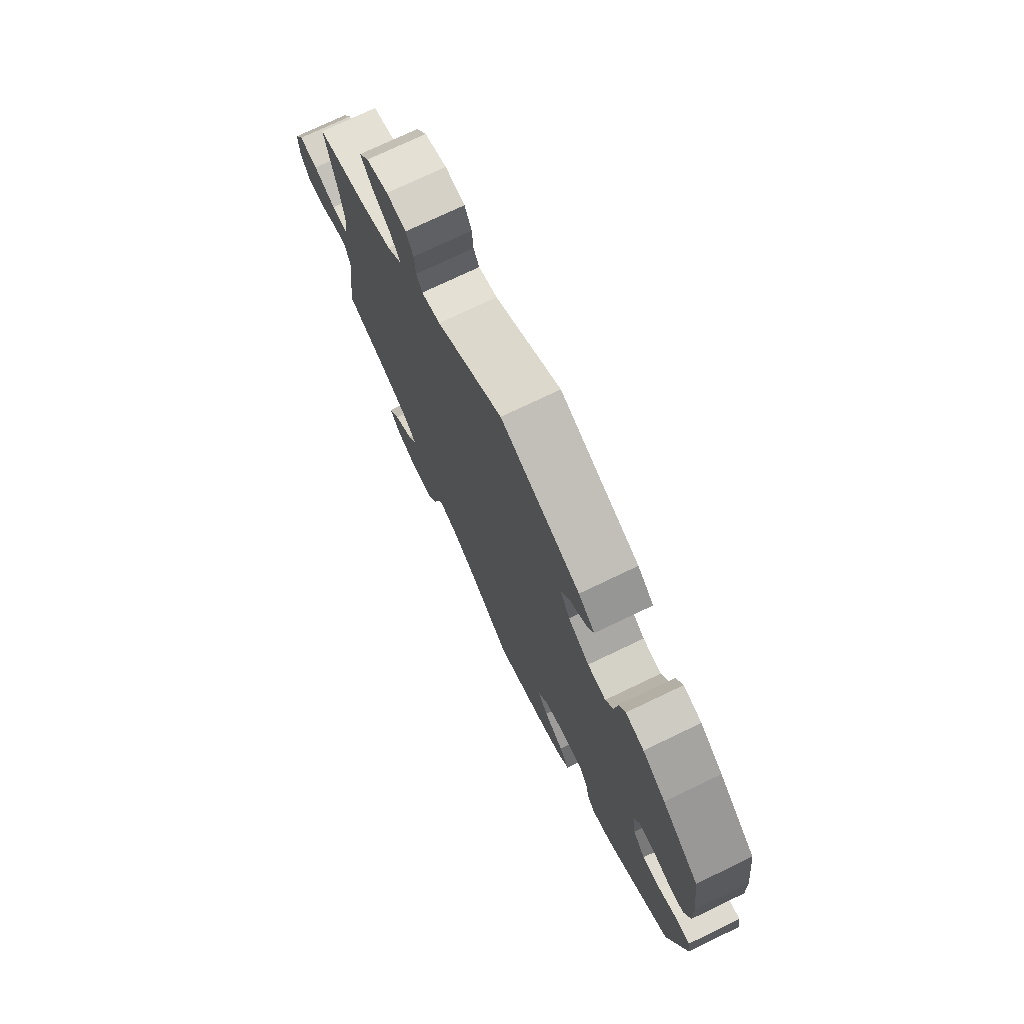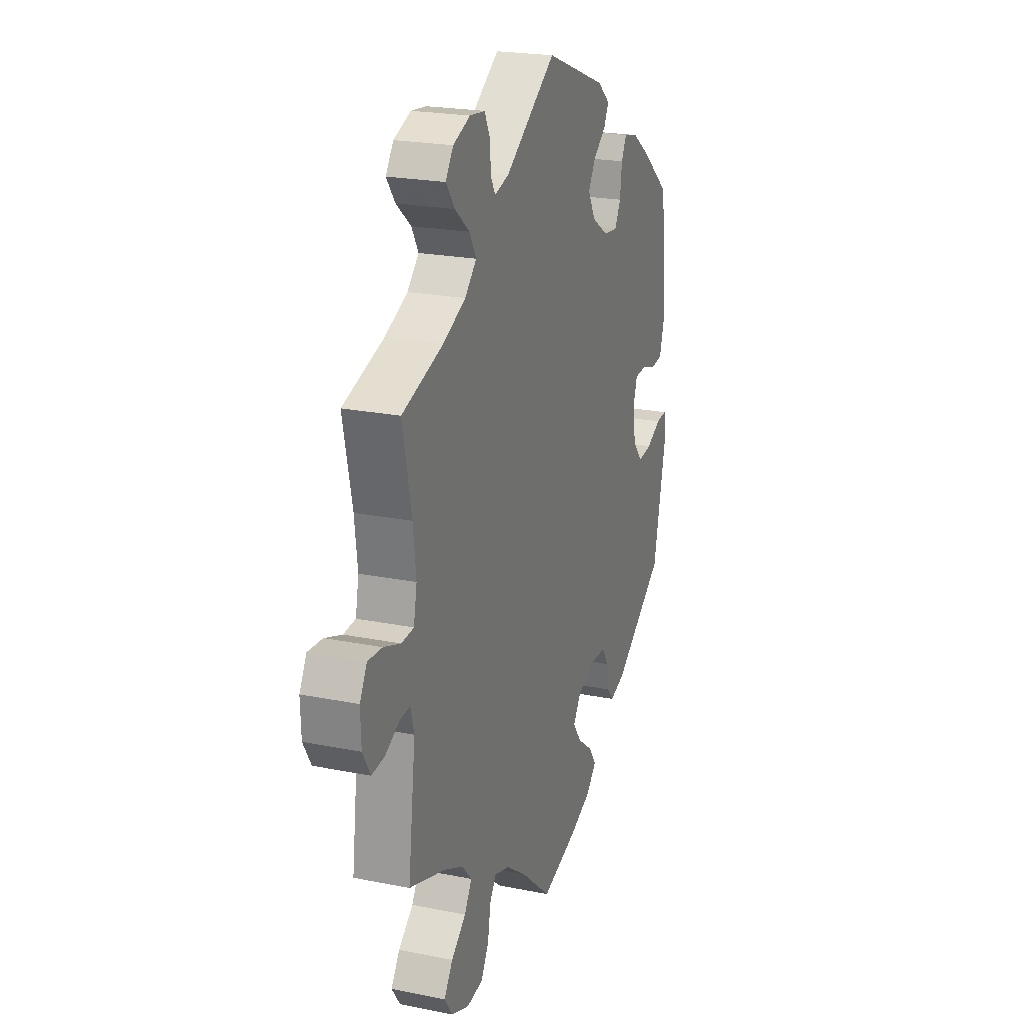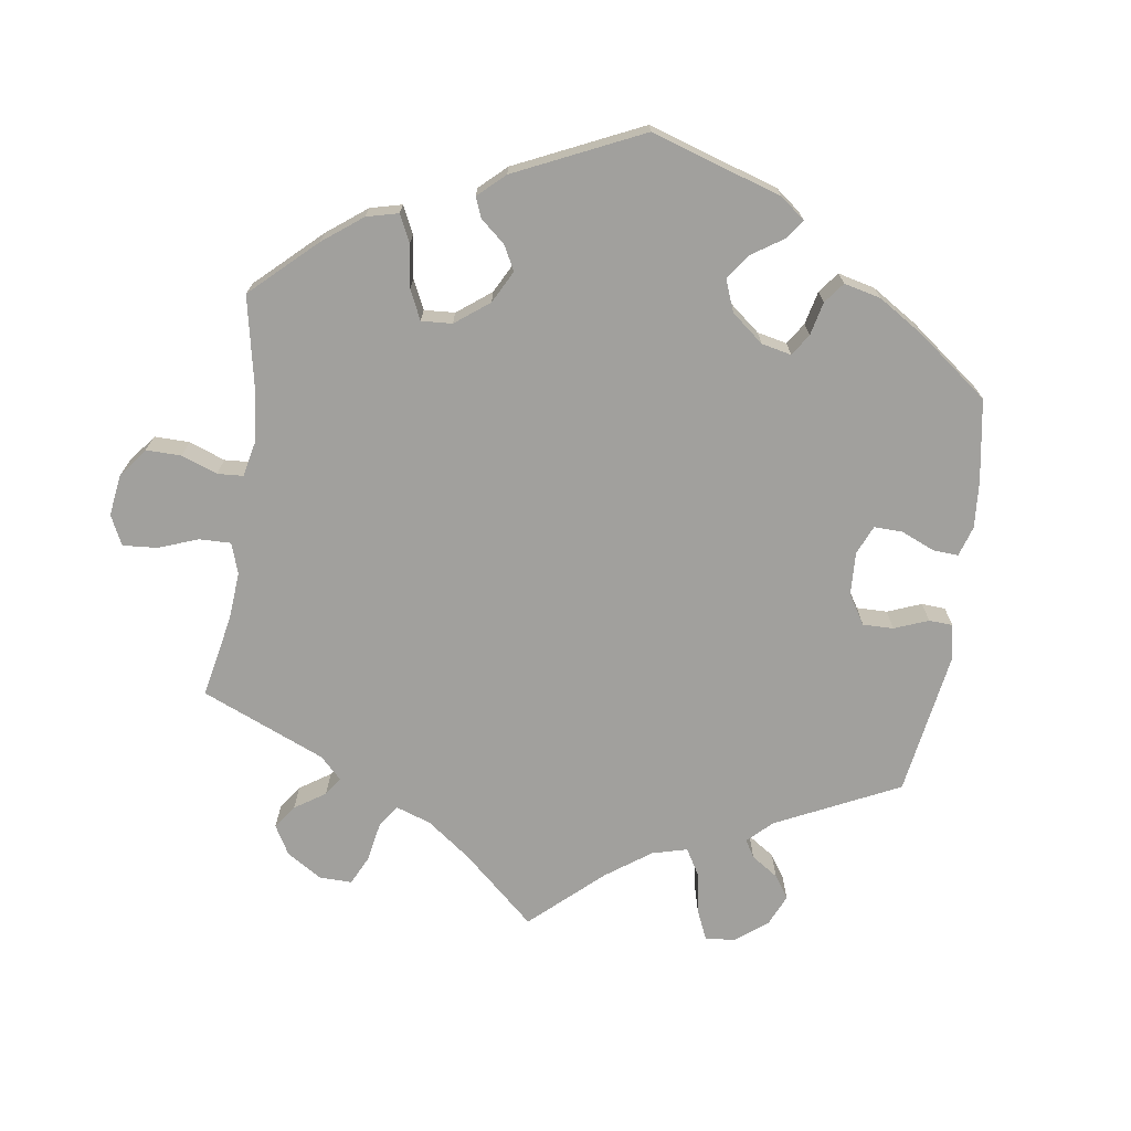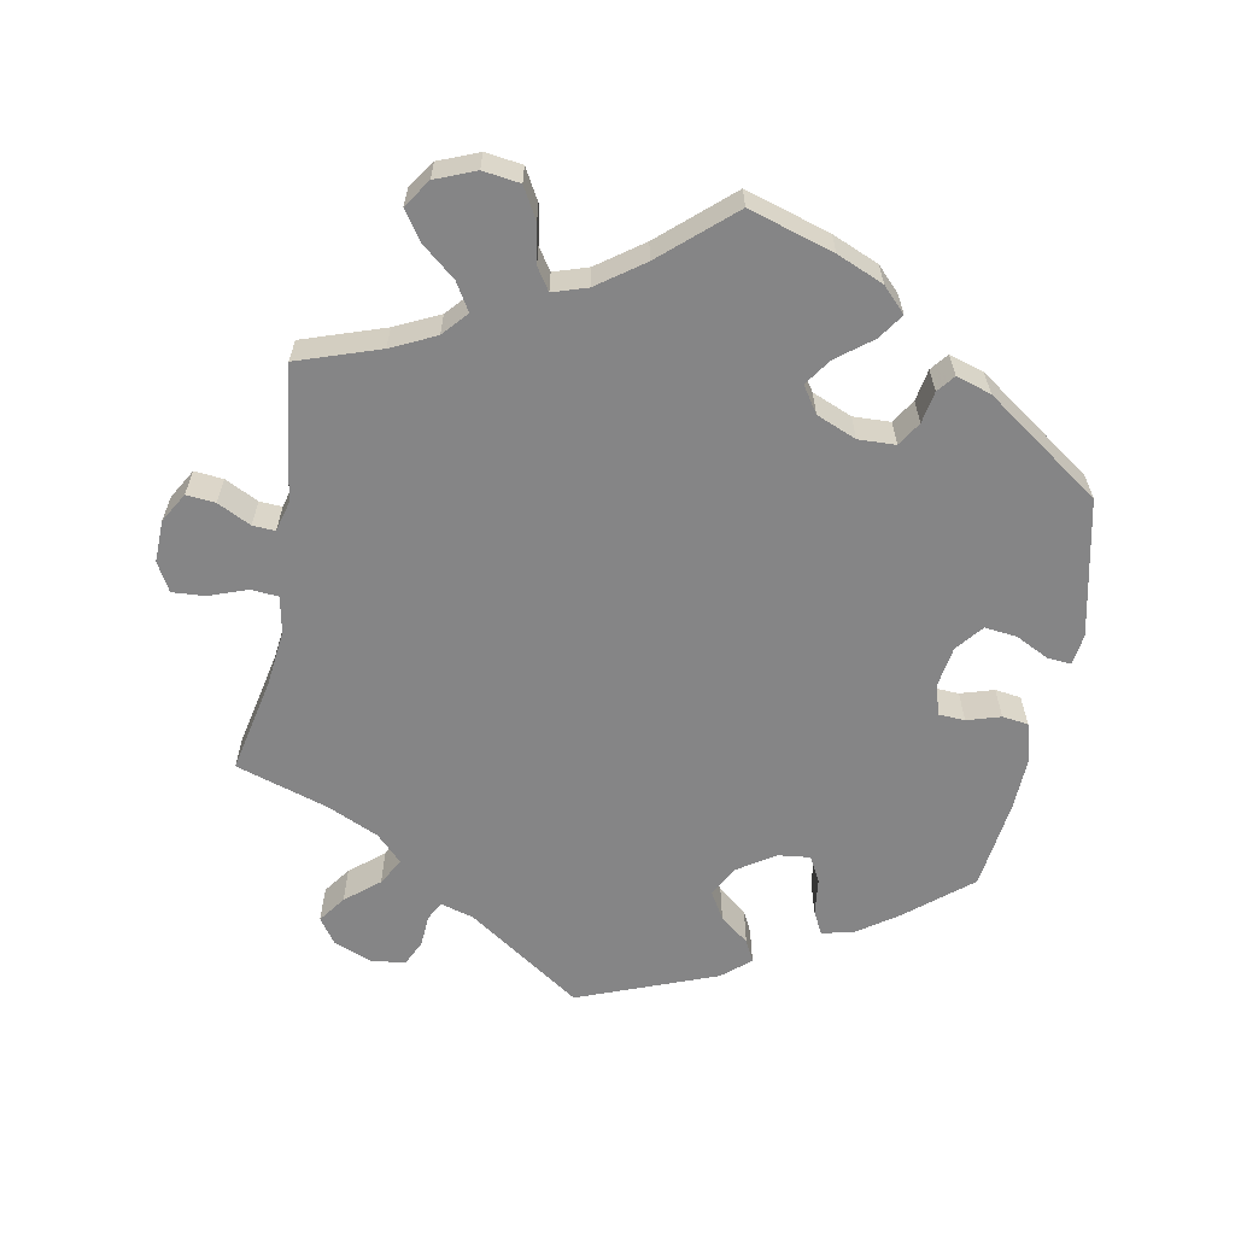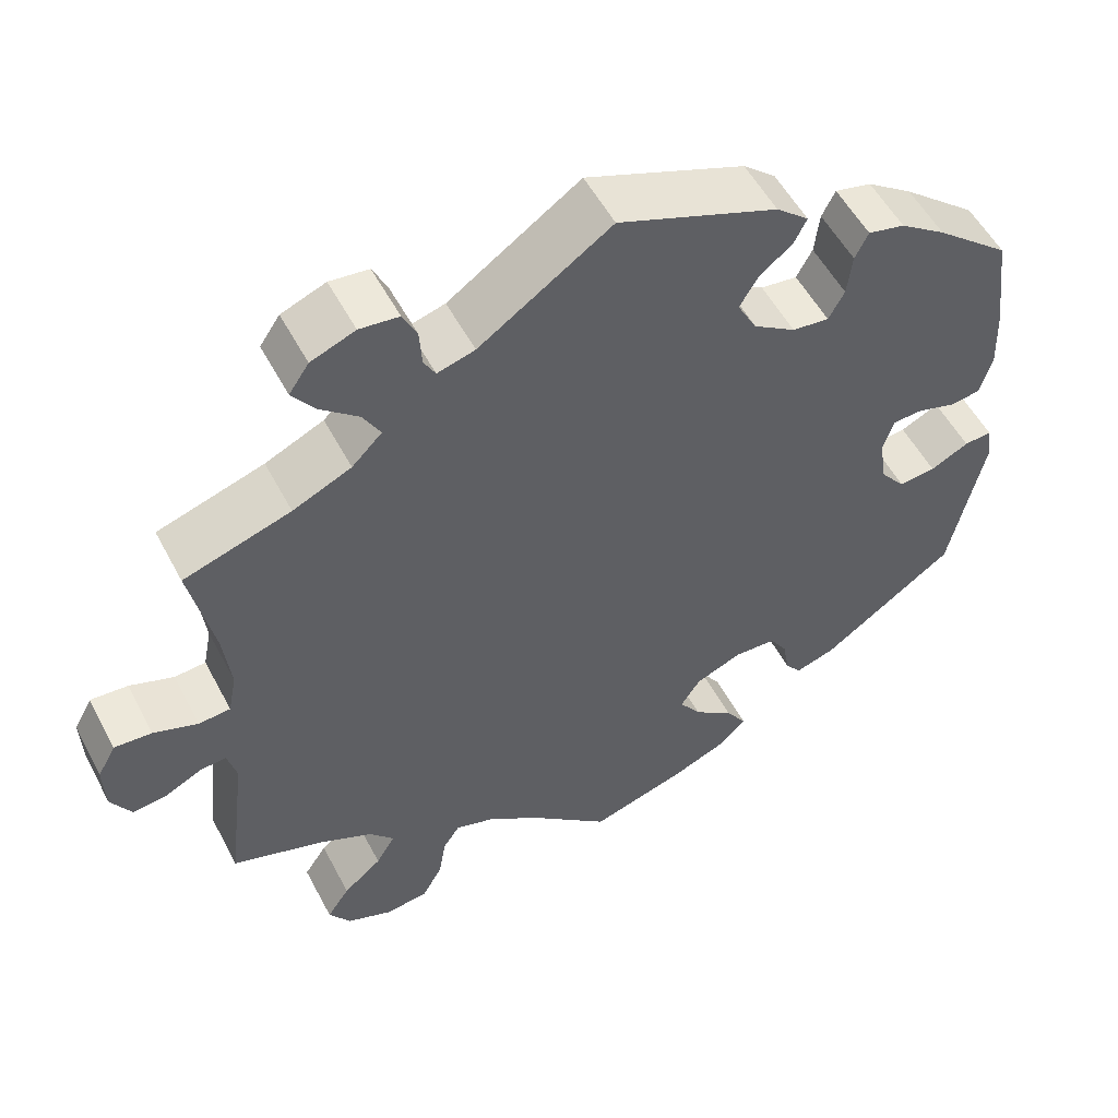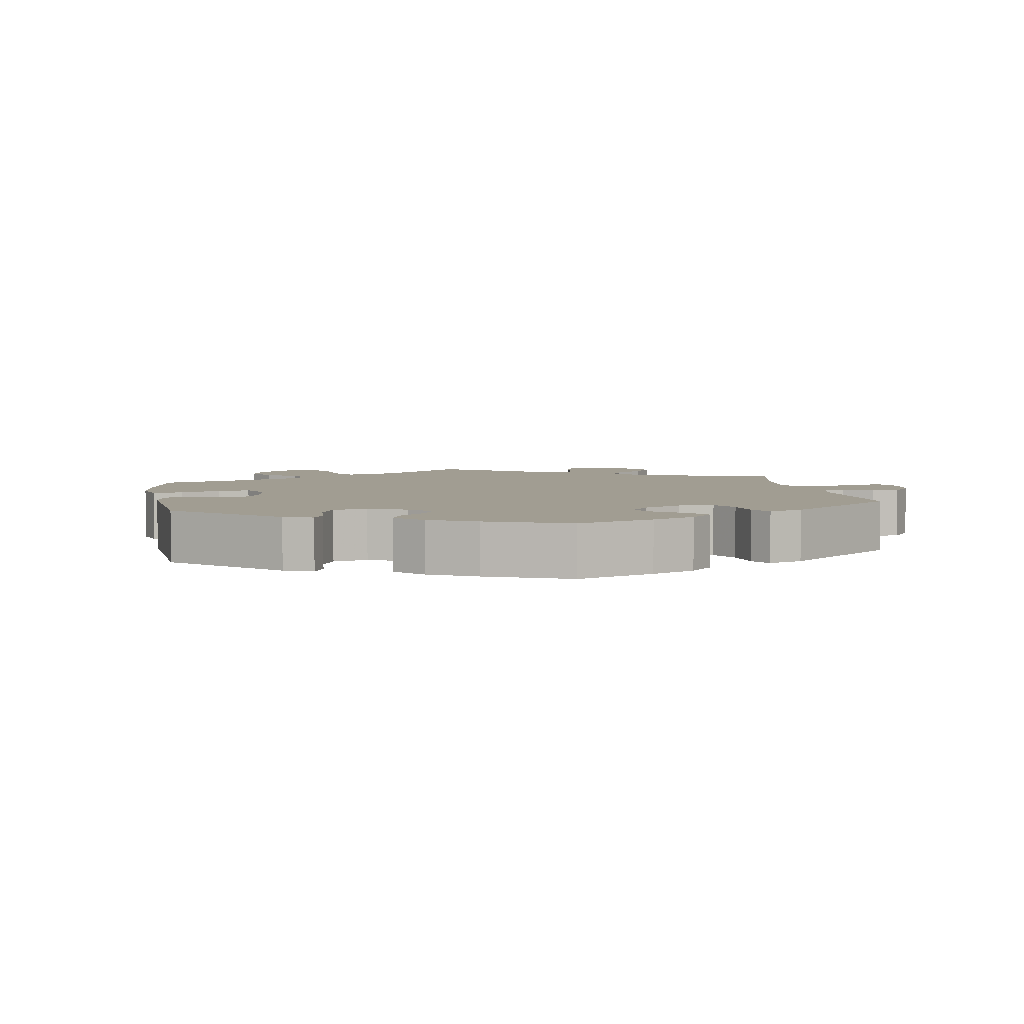
<metadata>
{"format":"obj","ext":"obj","renderer":"f3d","projection":"perspective","resolution":1024,"background":"white","views":[{"elev":74.6,"azim":-115.6,"up":"+Z"},{"elev":22.1,"azim":109.4,"up":"+Z"},{"elev":-71.6,"azim":-128.3,"up":"+Y"},{"elev":-61.9,"azim":169.5,"up":"+Y"},{"elev":53.7,"azim":152.6,"up":"+Z"},{"elev":4.6,"azim":-69.7,"up":"+Y"}]}
</metadata>
<code>
v -0.116 0.07 -0.542
v -0.18 0.07 -0.515
v -0.212 0.07 -0.482
v -0.188 0.07 -0.447
v -0.14 0.07 -0.41
v -0.114 0.07 -0.373
v -0.138 0.07 -0.337
v -0.193 0.07 -0.314
v -0.244 0.07 -0.316
v -0.265 0.07 -0.349
v -0.273 0.07 -0.393
v -0.292 0.07 -0.417
v -0.34 0.07 -0.402
v -0.5 0.07 -0.289
v -0.541 0.07 -0.101
v -0.535 0.07 -0.058
v -0.502 0.07 -0.061
v -0.456 0.07 -0.084
v -0.412 0.07 -0.089
v -0.382 0.07 -0.052
v -0.373 0.07 0.005
v -0.386 0.07 0.046
v -0.422 0.07 0.048
v -0.468 0.07 0.034
v -0.504 0.07 0.039
v -0.519 0.07 0.09
v -0.516 0.07 0.165
v -0.5 0.07 0.289
v -0.411 0.07 0.362
v -0.356 0.07 0.4
v -0.312 0.07 0.41
v -0.296 0.07 0.378
v -0.29 0.07 0.327
v -0.271 0.07 0.292
v -0.227 0.07 0.297
v -0.176 0.07 0.33
v -0.153 0.07 0.373
v -0.175 0.07 0.41
v -0.215 0.07 0.442
v -0.23 0.07 0.472
v -0.191 0.07 0.505
v 0 0.07 0.578
v 0.158 0.07 0.47
v 0.203 0.07 0.457
v 0.217 0.07 0.482
v 0.22 0.07 0.527
v 0.237 0.07 0.562
v 0.284 0.07 0.567
v 0.337 0.07 0.546
v 0.361 0.07 0.511
v 0.334 0.07 0.474
v 0.288 0.07 0.436
v 0.267 0.07 0.399
v 0.303 0.07 0.363
v 0.373 0.07 0.331
v 0.501 0.07 0.29
v 0.473 0.07 0.158
v 0.464 0.07 0.081
v 0.474 0.07 0.03
v 0.512 0.07 0.027
v 0.565 0.07 0.046
v 0.61 0.07 0.049
v 0.632 0.07 0.009
v 0.63 0.07 -0.049
v 0.606 0.07 -0.09
v 0.566 0.07 -0.086
v 0.52 0.07 -0.063
v 0.489 0.07 -0.061
v 0.478 0.07 -0.102
v 0.501 0.07 -0.289
v 0.388 0.07 -0.327
v 0.327 0.07 -0.356
v 0.297 0.07 -0.39
v 0.32 0.07 -0.428
v 0.366 0.07 -0.466
v 0.393 0.07 -0.506
v 0.367 0.07 -0.544
v 0.312 0.07 -0.566
v 0.261 0.07 -0.559
v 0.237 0.07 -0.516
v 0.228 0.07 -0.463
v 0.208 0.07 -0.433
v 0.161 0.07 -0.448
v 0.098 0.07 -0.493
v 0.001 0.07 -0.578
v -0.116 0 -0.542
v -0.18 0 -0.515
v -0.212 0 -0.482
v -0.188 0 -0.447
v -0.14 0 -0.41
v -0.114 0 -0.373
v -0.138 0 -0.337
v -0.193 0 -0.314
v -0.244 0 -0.316
v -0.265 0 -0.349
v -0.273 0 -0.393
v -0.292 0 -0.417
v -0.34 0 -0.402
v -0.5 0 -0.289
v -0.541 0 -0.101
v -0.535 0 -0.058
v -0.502 0 -0.061
v -0.456 0 -0.084
v -0.412 0 -0.089
v -0.382 0 -0.052
v -0.373 0 0.005
v -0.386 0 0.046
v -0.422 0 0.048
v -0.468 0 0.034
v -0.504 0 0.039
v -0.519 0 0.09
v -0.516 0 0.165
v -0.5 0 0.289
v -0.411 0 0.362
v -0.356 0 0.4
v -0.312 0 0.41
v -0.296 0 0.378
v -0.29 0 0.327
v -0.271 0 0.292
v -0.227 0 0.297
v -0.176 0 0.33
v -0.153 0 0.373
v -0.175 0 0.41
v -0.215 0 0.442
v -0.23 0 0.472
v -0.191 0 0.505
v 0 0 0.578
v 0.158 0 0.47
v 0.203 0 0.457
v 0.217 0 0.482
v 0.22 0 0.527
v 0.237 0 0.562
v 0.284 0 0.567
v 0.337 0 0.546
v 0.361 0 0.511
v 0.334 0 0.474
v 0.288 0 0.436
v 0.267 0 0.399
v 0.303 0 0.363
v 0.373 0 0.331
v 0.501 0 0.29
v 0.473 0 0.158
v 0.464 0 0.081
v 0.474 0 0.03
v 0.512 0 0.027
v 0.565 0 0.046
v 0.61 0 0.049
v 0.632 0 0.009
v 0.63 0 -0.049
v 0.606 0 -0.09
v 0.566 0 -0.086
v 0.52 0 -0.063
v 0.489 0 -0.061
v 0.478 0 -0.102
v 0.501 0 -0.289
v 0.388 0 -0.327
v 0.327 0 -0.356
v 0.297 0 -0.39
v 0.32 0 -0.428
v 0.366 0 -0.466
v 0.393 0 -0.506
v 0.367 0 -0.544
v 0.312 0 -0.566
v 0.261 0 -0.559
v 0.237 0 -0.516
v 0.228 0 -0.463
v 0.208 0 -0.433
v 0.161 0 -0.448
v 0.098 0 -0.493
v 0.001 0 -0.578
f 84 85 1 2
f 83 84 2 3
f 82 83 3 4
f 78 79 80 81
f 78 81 82
f 77 78 82
f 74 75 76 77
f 73 74 77 82
f 72 73 82 4
f 69 70 71
f 68 69 71 72
f 64 65 66 67
f 64 67 68
f 63 64 68
f 60 61 62 63
f 59 60 63 68
f 58 59 68 72
f 55 56 57
f 54 55 57 58
f 53 54 58 72
f 49 50 51 52
f 49 52 53
f 48 49 53
f 45 46 47 48
f 44 45 48 53
f 43 44 53 72
f 38 39 40 41
f 37 38 41 42
f 36 37 42 43
f 30 31 32 33
f 30 33 34
f 29 30 34
f 28 29 34
f 27 28 34
f 26 27 34 35
f 23 24 25 26
f 22 23 26 35
f 15 16 17 18
f 15 18 19
f 14 15 19
f 13 14 19 20
f 10 11 12 13
f 9 10 13 20
f 72 4 5
f 72 5 6
f 43 72 6 7
f 36 43 7 8
f 21 22 35 36
f 20 21 36
f 8 9 20 36
f 87 86 170 169
f 88 87 169 168
f 89 88 168 167
f 166 165 164 163
f 167 166 163
f 167 163 162
f 162 161 160 159
f 167 162 159 158
f 89 167 158 157
f 156 155 154
f 157 156 154 153
f 152 151 150 149
f 153 152 149
f 153 149 148
f 148 147 146 145
f 153 148 145 144
f 157 153 144 143
f 142 141 140
f 143 142 140 139
f 157 143 139 138
f 137 136 135 134
f 138 137 134
f 138 134 133
f 133 132 131 130
f 138 133 130 129
f 157 138 129 128
f 126 125 124 123
f 127 126 123 122
f 128 127 122 121
f 118 117 116 115
f 119 118 115
f 119 115 114
f 119 114 113
f 119 113 112
f 120 119 112 111
f 111 110 109 108
f 120 111 108 107
f 103 102 101 100
f 104 103 100
f 104 100 99
f 105 104 99 98
f 98 97 96 95
f 105 98 95 94
f 90 89 157
f 91 90 157
f 92 91 157 128
f 93 92 128 121
f 121 120 107 106
f 121 106 105
f 121 105 94 93
f 1 86 87 2
f 2 87 88 3
f 3 88 89 4
f 4 89 90 5
f 5 90 91 6
f 6 91 92 7
f 7 92 93 8
f 8 93 94 9
f 9 94 95 10
f 10 95 96 11
f 11 96 97 12
f 12 97 98 13
f 13 98 99 14
f 14 99 100 15
f 15 100 101 16
f 16 101 102 17
f 17 102 103 18
f 18 103 104 19
f 19 104 105 20
f 20 105 106 21
f 21 106 107 22
f 22 107 108 23
f 23 108 109 24
f 24 109 110 25
f 25 110 111 26
f 26 111 112 27
f 27 112 113 28
f 28 113 114 29
f 29 114 115 30
f 30 115 116 31
f 31 116 117 32
f 32 117 118 33
f 33 118 119 34
f 34 119 120 35
f 35 120 121 36
f 36 121 122 37
f 37 122 123 38
f 38 123 124 39
f 39 124 125 40
f 40 125 126 41
f 41 126 127 42
f 42 127 128 43
f 43 128 129 44
f 44 129 130 45
f 45 130 131 46
f 46 131 132 47
f 47 132 133 48
f 48 133 134 49
f 49 134 135 50
f 50 135 136 51
f 51 136 137 52
f 52 137 138 53
f 53 138 139 54
f 54 139 140 55
f 55 140 141 56
f 56 141 142 57
f 57 142 143 58
f 58 143 144 59
f 59 144 145 60
f 60 145 146 61
f 61 146 147 62
f 62 147 148 63
f 63 148 149 64
f 64 149 150 65
f 65 150 151 66
f 66 151 152 67
f 67 152 153 68
f 68 153 154 69
f 69 154 155 70
f 70 155 156 71
f 71 156 157 72
f 72 157 158 73
f 73 158 159 74
f 74 159 160 75
f 75 160 161 76
f 76 161 162 77
f 77 162 163 78
f 78 163 164 79
f 79 164 165 80
f 80 165 166 81
f 81 166 167 82
f 82 167 168 83
f 83 168 169 84
f 84 169 170 85
f 85 170 86 1

</code>
